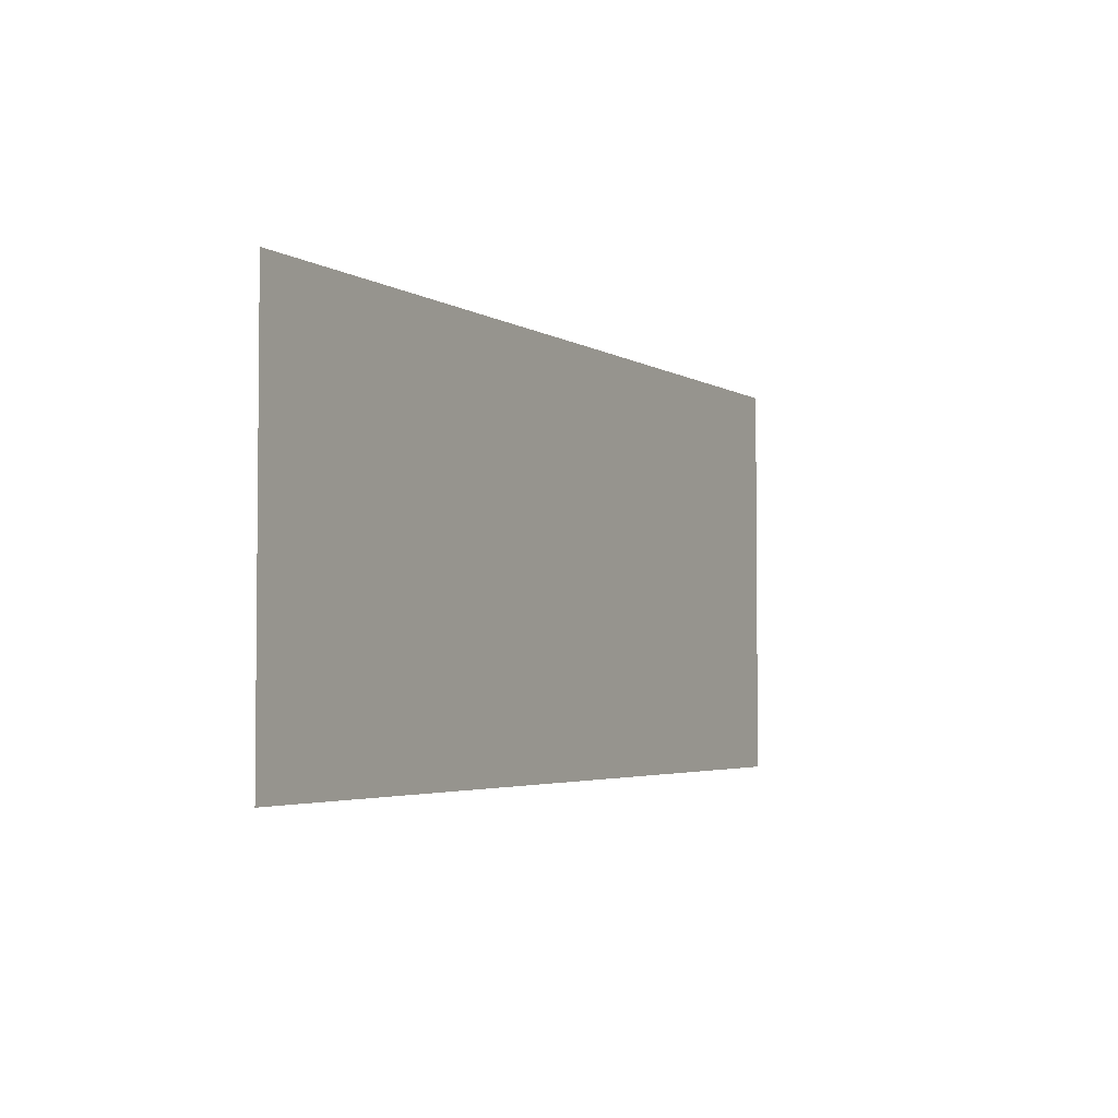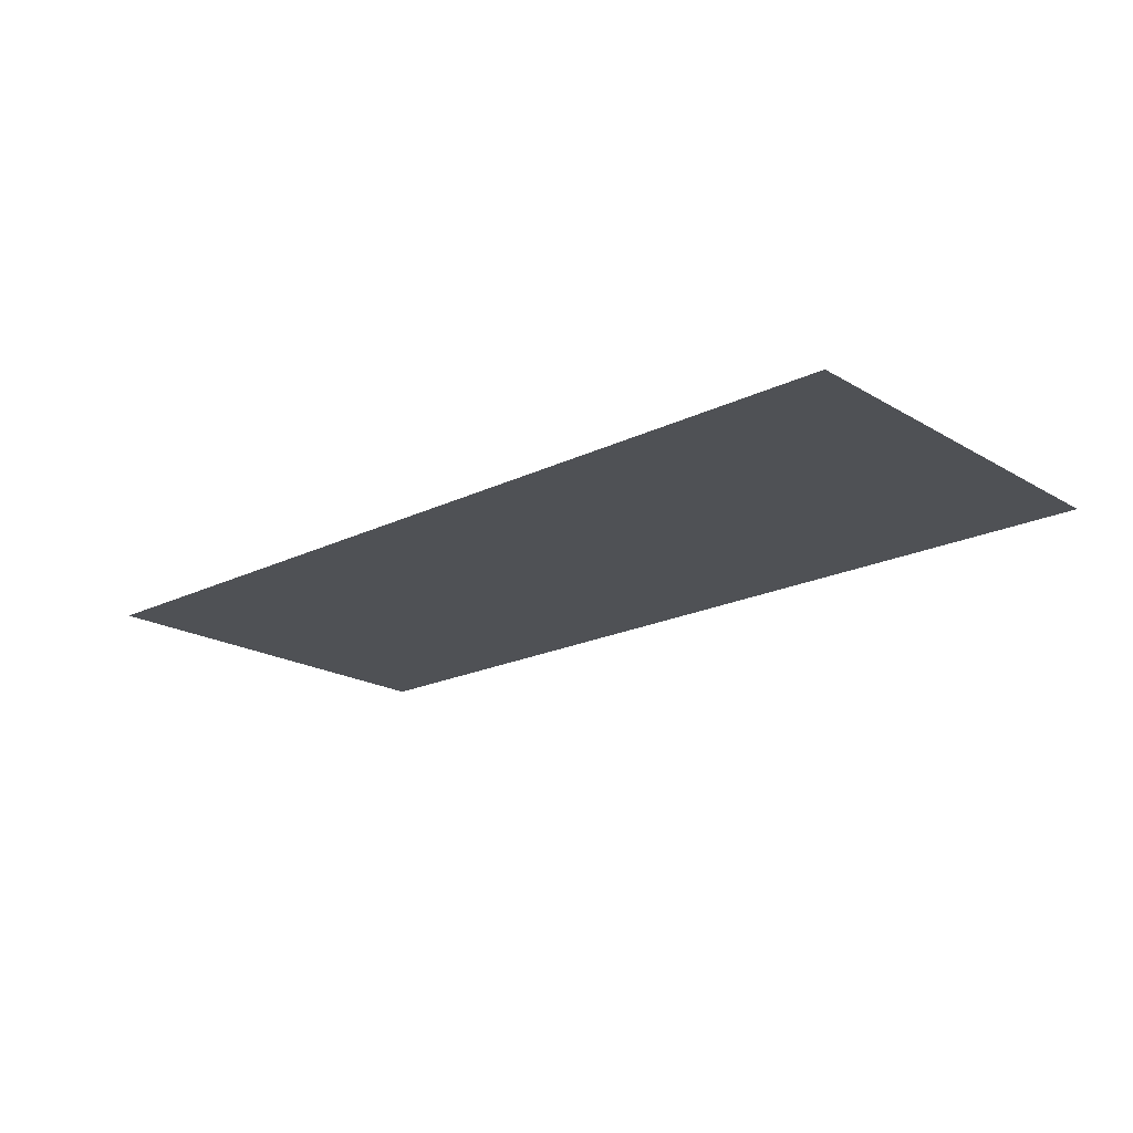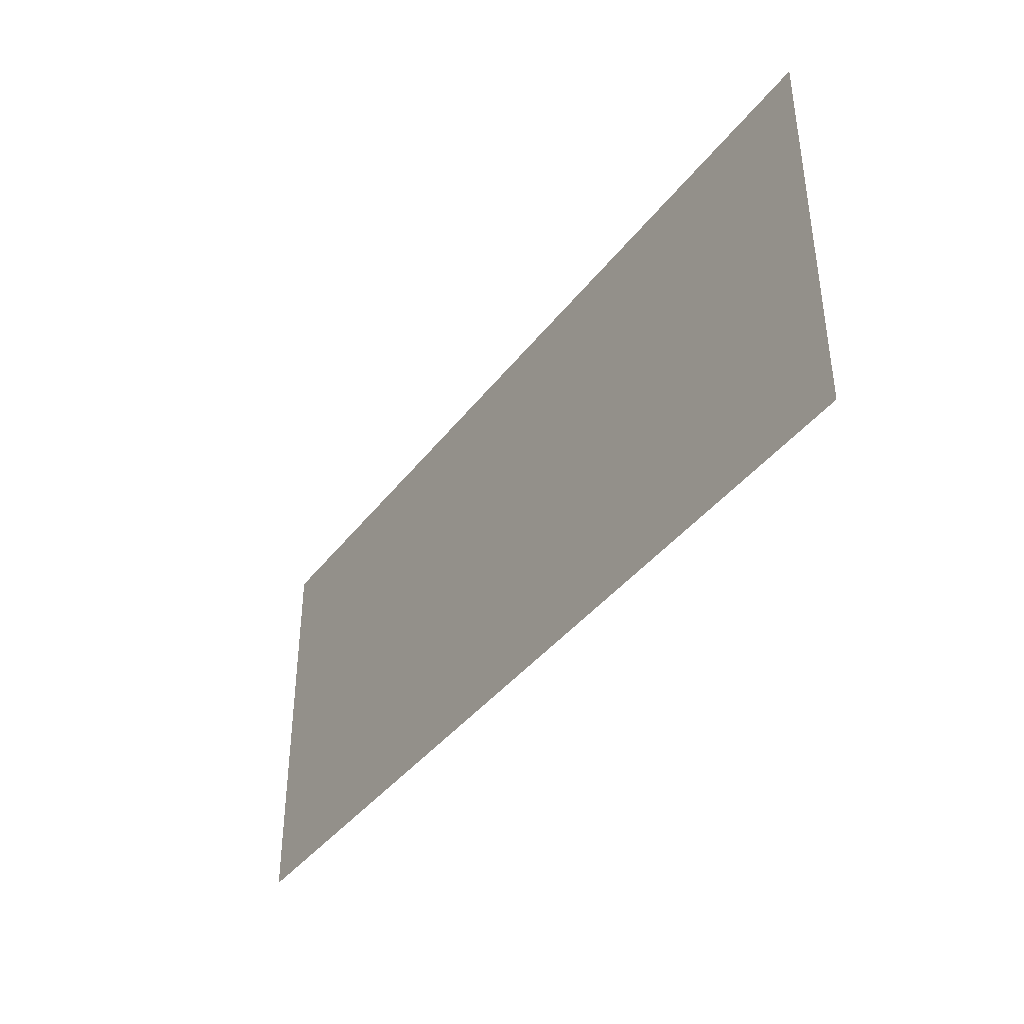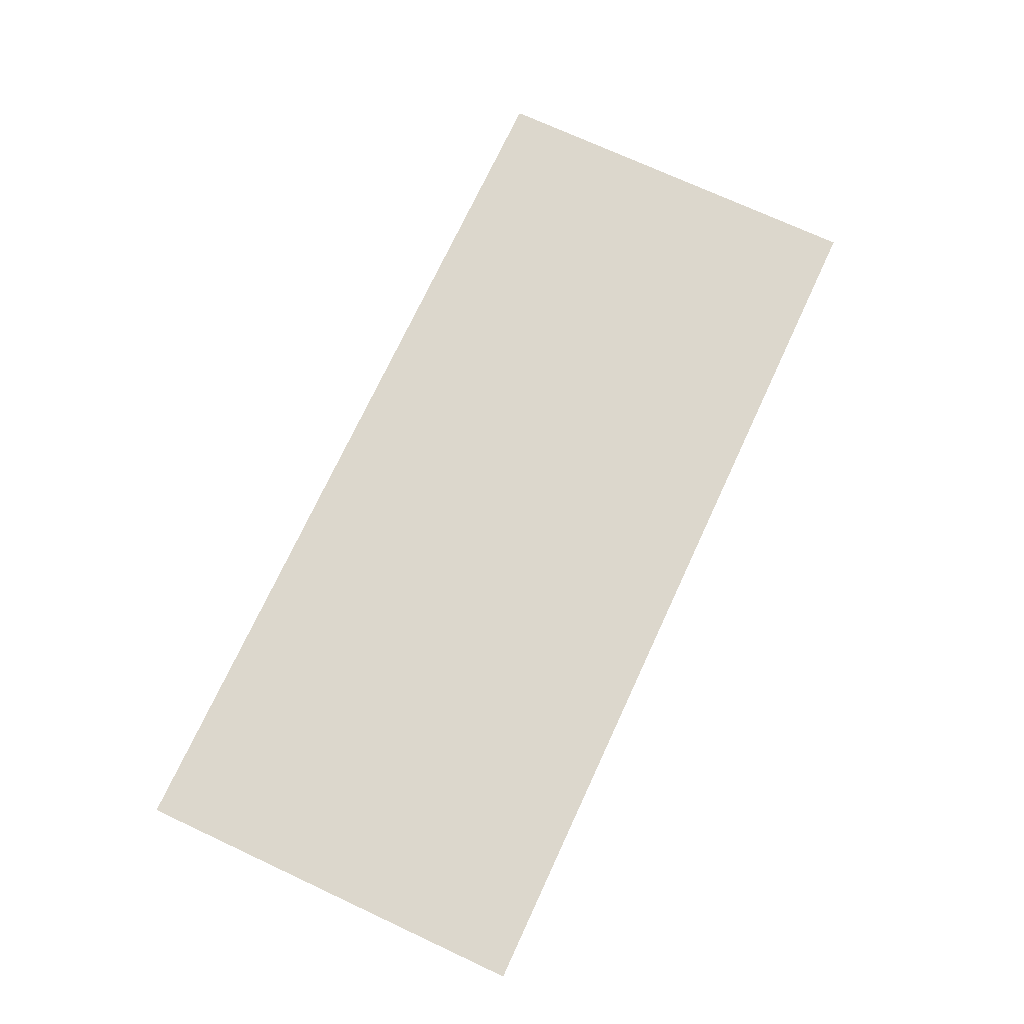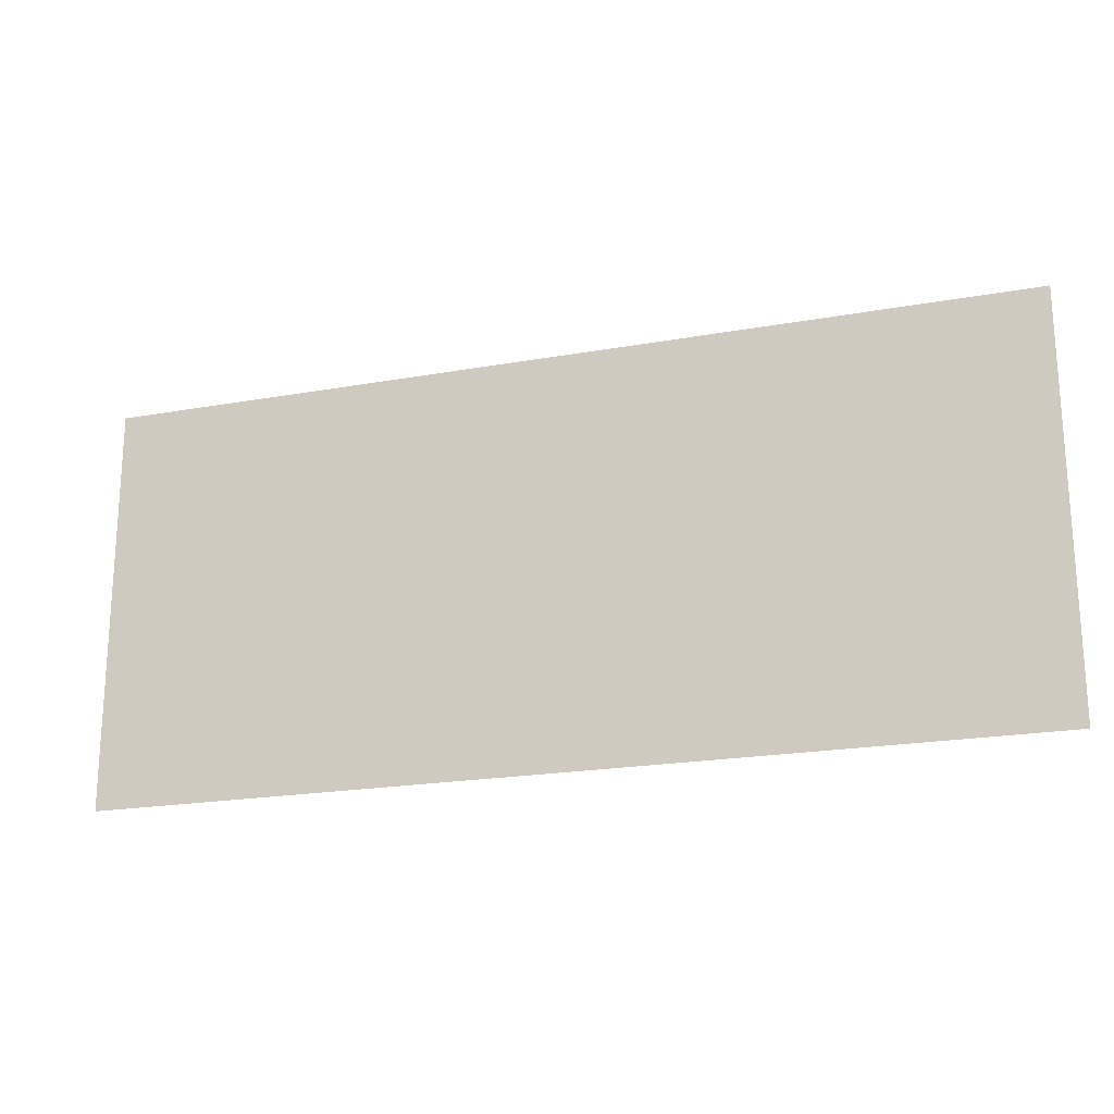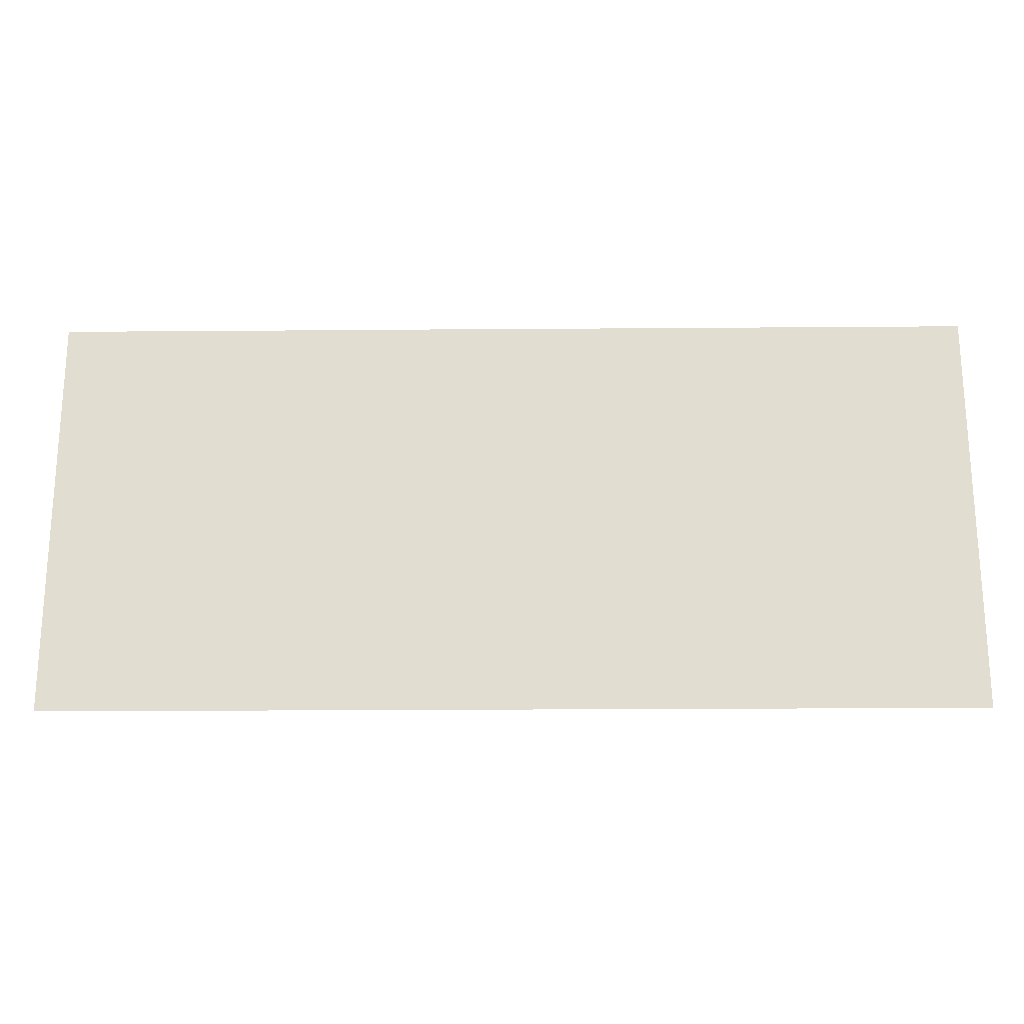
<metadata>
{"format":"obj","ext":"obj","renderer":"f3d","projection":"perspective","resolution":1024,"background":"white","views":[{"elev":-3.5,"azim":-61.7,"up":"+Z"},{"elev":-19.7,"azim":-137.7,"up":"+Y"},{"elev":-39.5,"azim":-123.3,"up":"+Z"},{"elev":72.9,"azim":114.9,"up":"+Y"},{"elev":-20.4,"azim":-161.8,"up":"+Z"},{"elev":-21.4,"azim":-179.2,"up":"+Z"}]}
</metadata>
<code>
v -0.27 -0.0125 0.00064
v -0.2294 -0.0125 -0.1128
v -0.2208 -0.0125 0.00064
v -0.27 -0.0125 0.00064
v -0.2336 -0.0125 -0.1878
v -0.2294 -0.0125 -0.1128
v -0.27 -0.0125 0.00064
v -0.235 -0.0125 -0.2629
v -0.2336 -0.0125 -0.1878
v -0.27 -0.0125 0.00064
v -0.27 -0.0125 -0.353
v -0.235 -0.0125 -0.353
v -0.235 -0.0125 -0.2629
v 0.15 -0.0125 0.00064
v 0.115 -0.0125 0.00064
v 0.115 -0.0125 -0.353
v 0.15 -0.0125 -0.353
v -0.09742 -0.0125 0.00064
v -0.1 -0.0125 -0.03286
v -0.05425 -0.0125 -0.01464
v -0.09742 -0.0125 0.00064
v -0.05425 -0.0125 -0.01464
v -0.045 -0.0125 -0.01286
v -0.09742 -0.0125 0.00064
v -0.045 -0.0125 -0.01286
v -0.03544 -0.0125 -0.01477
v 0.06 -0.0125 0.00075
v 0.06 -0.0125 0.00075
v -0.03544 -0.0125 -0.01477
v -0.02732 -0.0125 -0.02018
v 0.06 -0.0125 0.00075
v -0.02732 -0.0125 -0.02018
v -0.02191 -0.0125 -0.0283
v 0.06 -0.0125 0.00075
v -0.02191 -0.0125 -0.0283
v -0.02 -0.0125 -0.03786
v 0.06 -0.0125 0.00075
v -0.02 -0.0125 -0.03786
v -0.02 -0.0125 -0.353
v 0.06 -0.0125 -0.353
v -0.27 -0.0125 0.00064
v -0.4 -0.0125 0.00064
v -0.4 -0.0125 -0.353
v -0.27 -0.0125 -0.353
v 0.06 -0.0125 0.00075
v 0.06 -0.0125 -0.353
v 0.115 -0.0125 -0.353
v 0.115 -0.0125 0.00064
v 0.15 -0.0125 0.00064
v 0.15 -0.0125 -0.353
v 0.4 -0.0125 -0.353
v 0.4 -0.0125 0.00064
v -0.07 -0.0125 -0.07473
v -0.0915 -0.0125 -0.08329
v -0.0915 -0.0125 -0.353
v -0.07 -0.0125 -0.353
v -0.113 -0.0125 -0.09186
v -0.1345 -0.0125 -0.1004
v -0.1345 -0.0125 -0.353
v -0.113 -0.0125 -0.353
v -0.156 -0.0125 -0.109
v -0.1476 -0.0125 0.00064
v -0.2208 -0.0125 0.00064
v -0.2294 -0.0125 -0.1128
v -0.156 -0.0125 -0.109
v -0.2294 -0.0125 -0.1128
v -0.2336 -0.0125 -0.1878
v -0.235 -0.0125 -0.2629
v -0.156 -0.0125 -0.109
v -0.235 -0.0125 -0.2629
v -0.235 -0.0125 -0.353
v -0.156 -0.0125 -0.353
v -0.07 -0.0125 -0.07473
v -0.045 -0.0125 -0.01286
v -0.05425 -0.0125 -0.01464
v -0.0915 -0.0125 -0.08329
v -0.07 -0.0125 -0.07473
v -0.02732 -0.0125 -0.02018
v -0.03544 -0.0125 -0.01477
v -0.045 -0.0125 -0.01286
v -0.07 -0.0125 -0.07473
v -0.02 -0.0125 -0.03786
v -0.02191 -0.0125 -0.0283
v -0.02732 -0.0125 -0.02018
v -0.07 -0.0125 -0.07473
v -0.07 -0.0125 -0.353
v -0.02 -0.0125 -0.353
v -0.02 -0.0125 -0.03786
v -0.113 -0.0125 -0.09186
v -0.1 -0.0125 -0.03286
v -0.09742 -0.0125 0.00064
v -0.1345 -0.0125 -0.1004
v -0.113 -0.0125 -0.09186
v -0.0915 -0.0125 -0.08329
v -0.05425 -0.0125 -0.01464
v -0.1 -0.0125 -0.03286
v -0.113 -0.0125 -0.09186
v -0.113 -0.0125 -0.353
v -0.0915 -0.0125 -0.353
v -0.0915 -0.0125 -0.08329
v -0.156 -0.0125 -0.109
v -0.1345 -0.0125 -0.1004
v -0.09742 -0.0125 0.00064
v -0.1476 -0.0125 0.00064
v -0.156 -0.0125 -0.109
v -0.156 -0.0125 -0.353
v -0.1345 -0.0125 -0.353
v -0.1345 -0.0125 -0.1004
g mesh7309595
f 1 2 3
f 4 5 6
f 7 8 9
f 10 11 12
f 12 13 10
f 14 15 16
f 16 17 14
f 18 19 20
f 21 22 23
f 24 25 26
f 26 27 24
f 28 29 30
f 31 32 33
f 34 35 36
f 37 38 39
f 39 40 37
f 41 42 43
f 43 44 41
f 45 46 47
f 47 48 45
f 49 50 51
f 51 52 49
f 53 54 55
f 55 56 53
f 57 58 59
f 59 60 57
f 61 62 63
f 63 64 61
f 65 66 67
f 67 68 65
f 69 70 71
f 71 72 69
f 73 74 75
f 75 76 73
f 77 78 79
f 79 80 77
f 81 82 83
f 83 84 81
f 85 86 87
f 87 88 85
f 89 90 91
f 91 92 89
f 93 94 95
f 95 96 93
f 97 98 99
f 99 100 97
f 101 102 103
f 103 104 101
f 105 106 107
f 107 108 105

</code>
